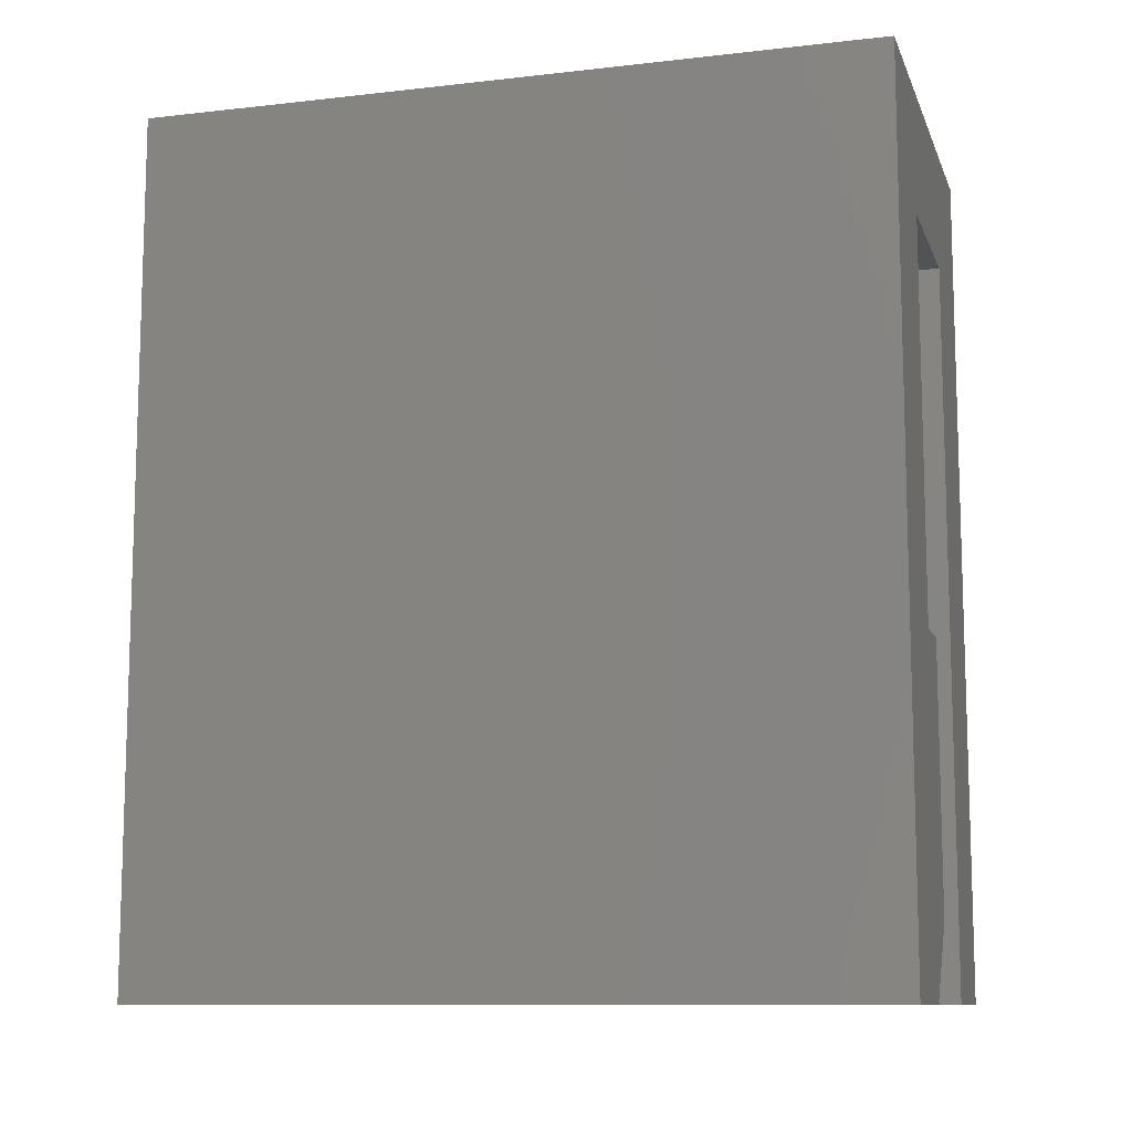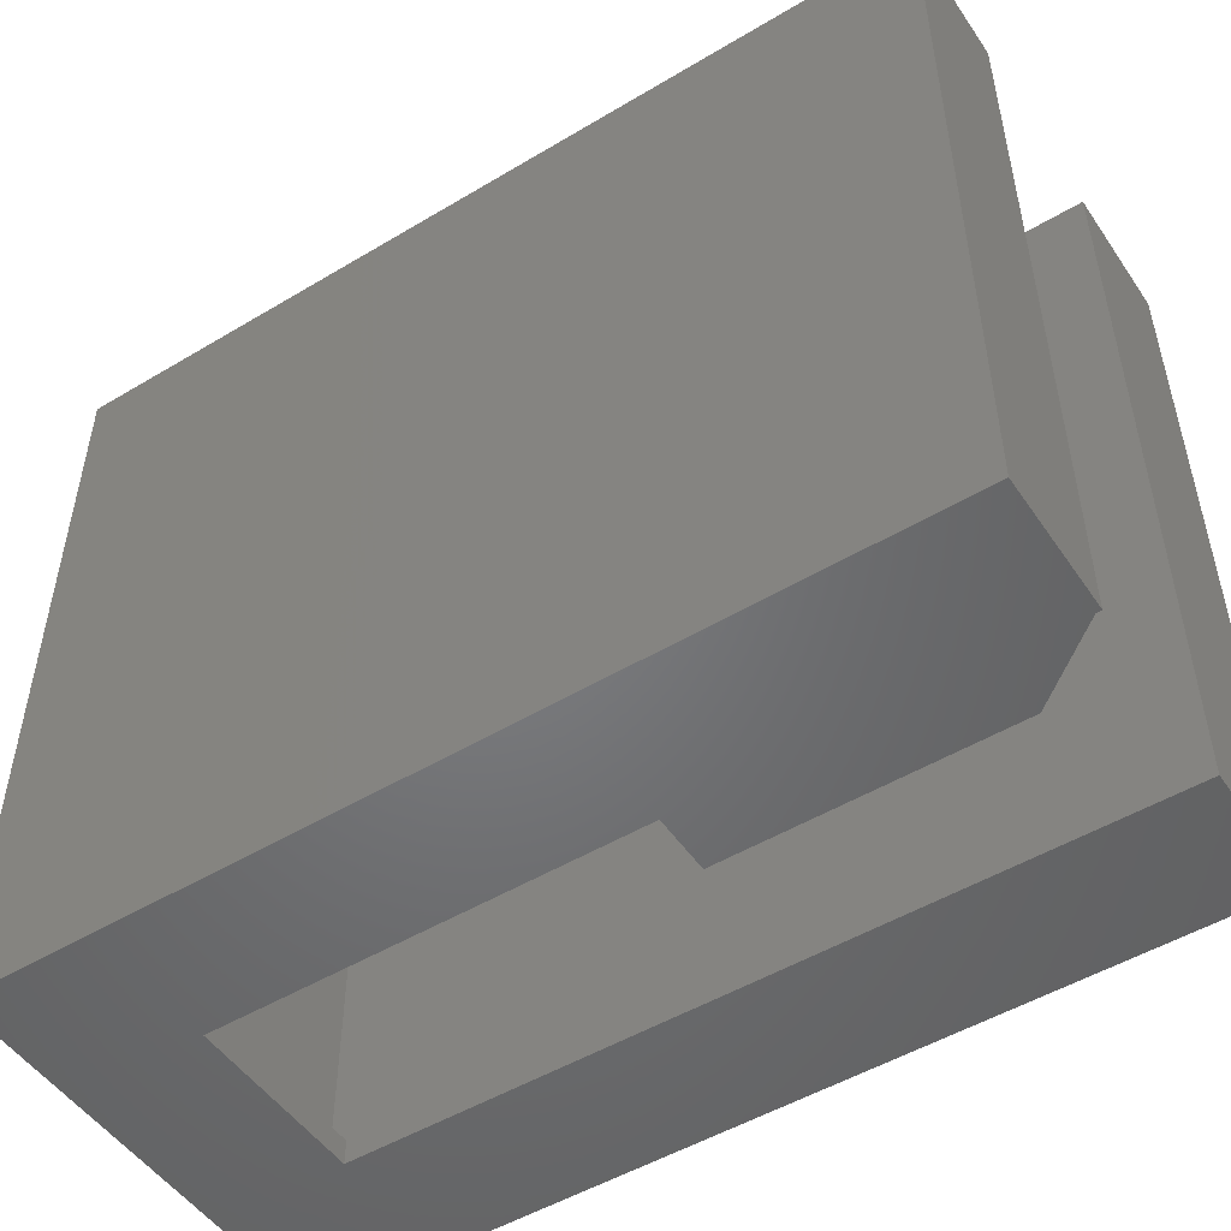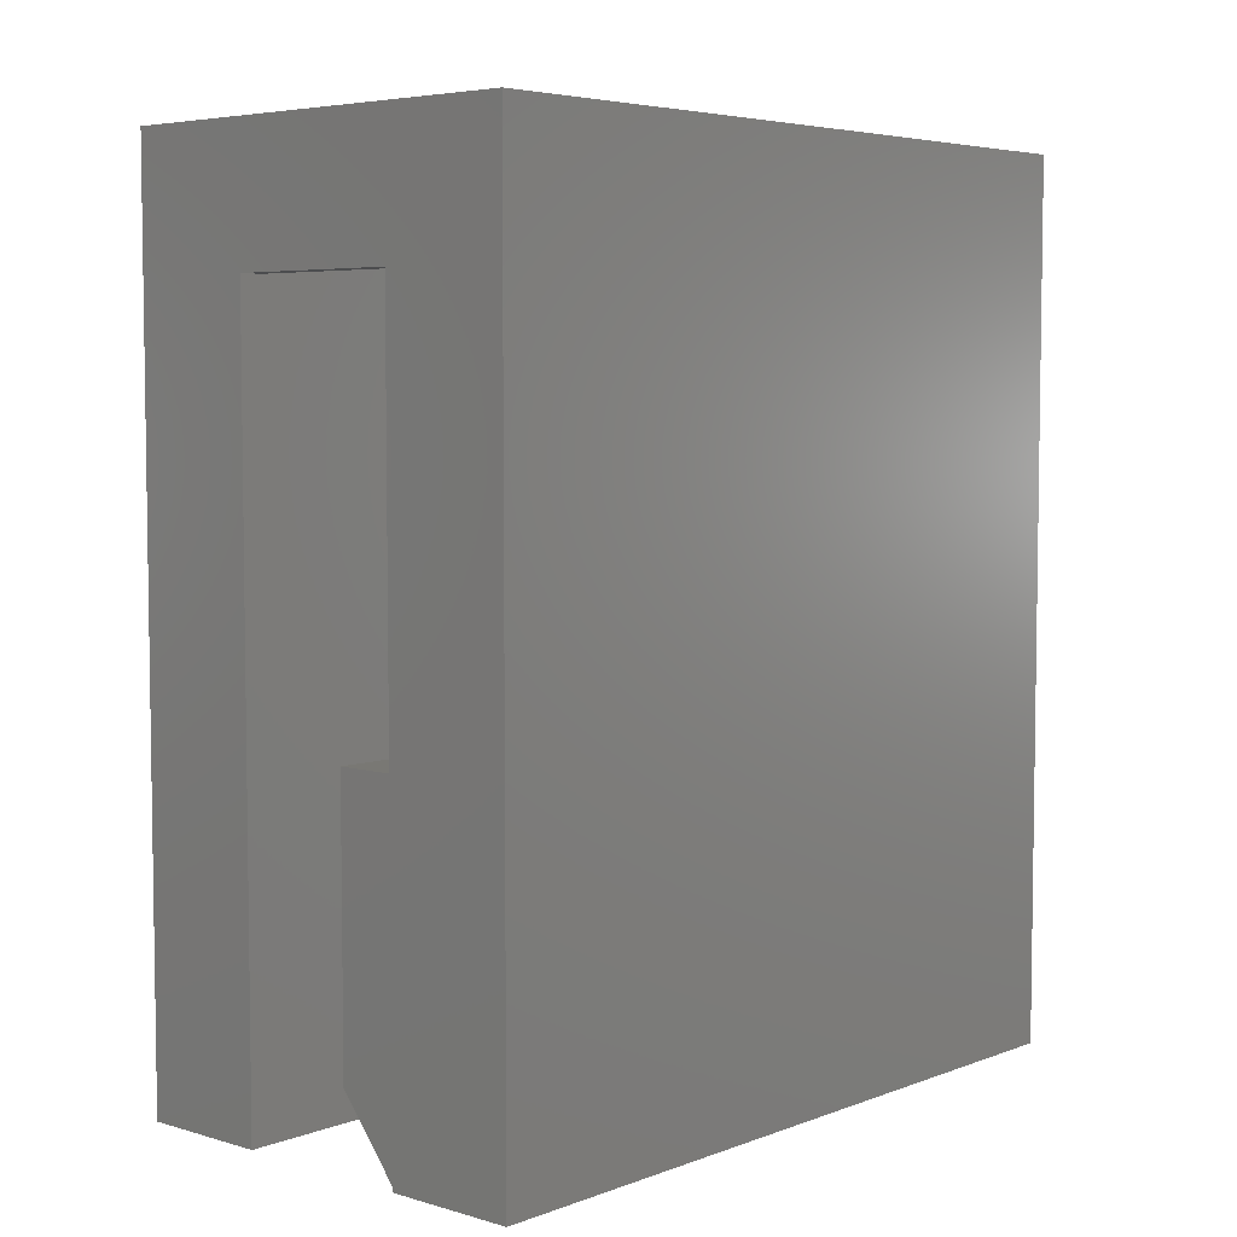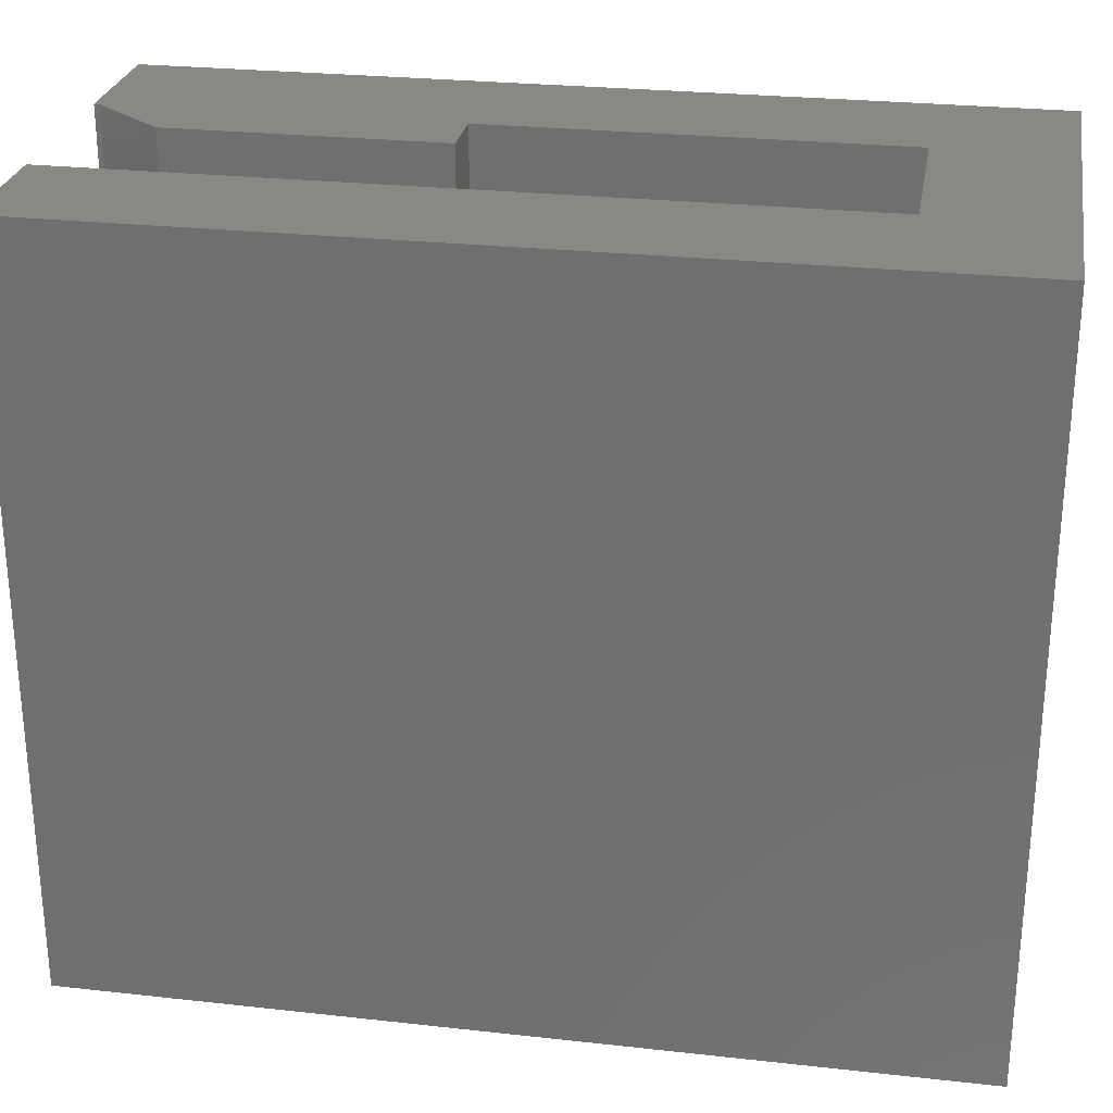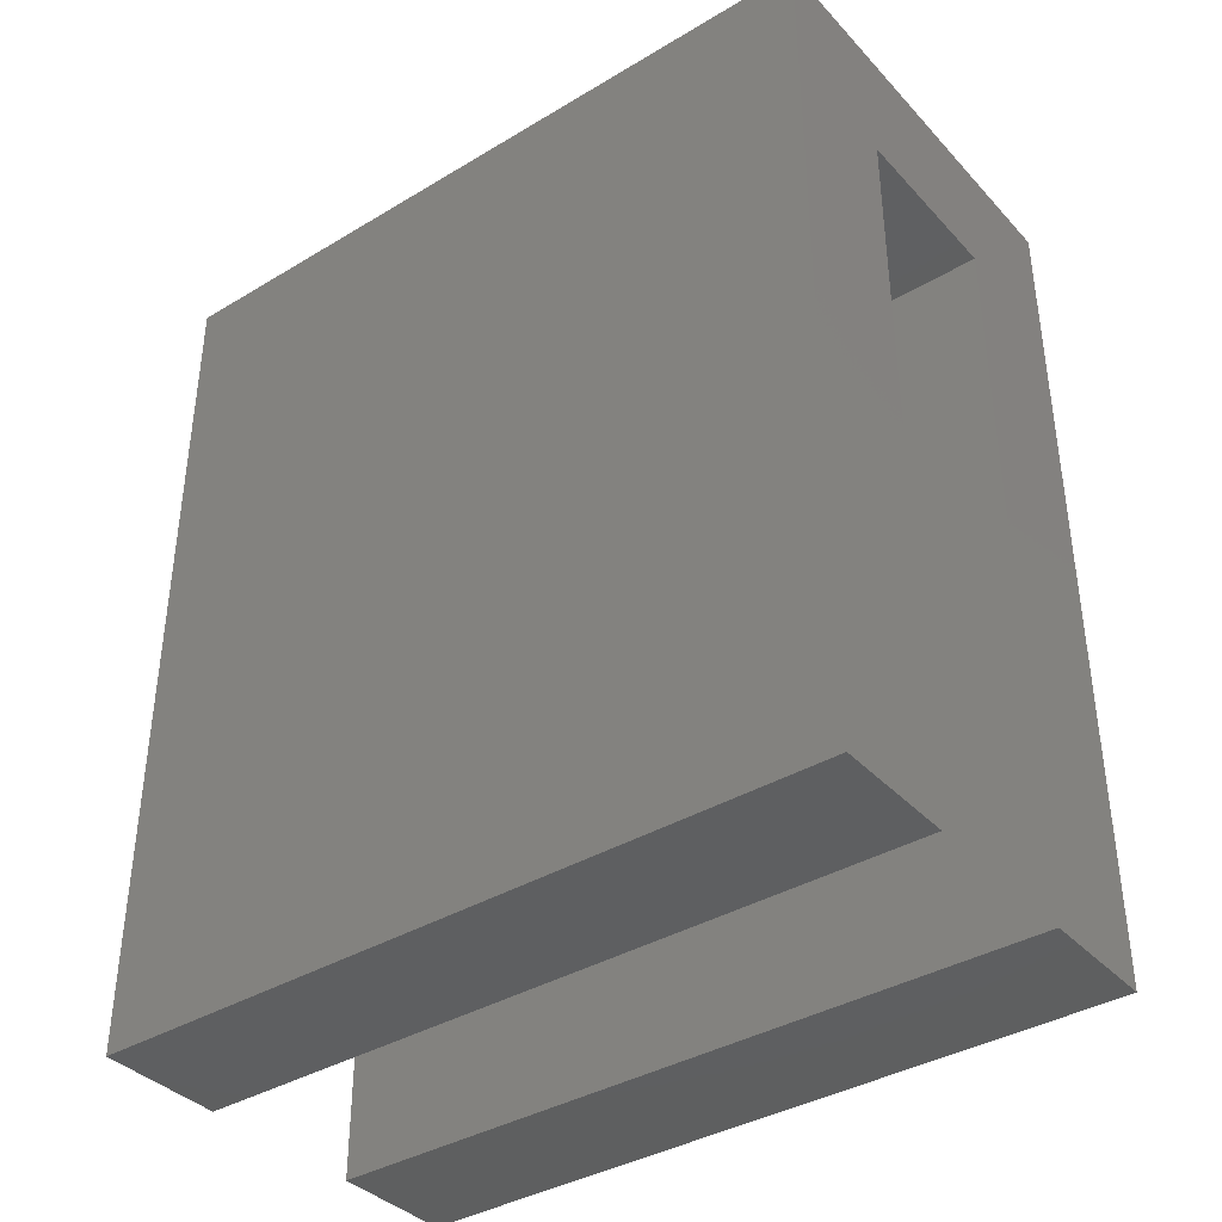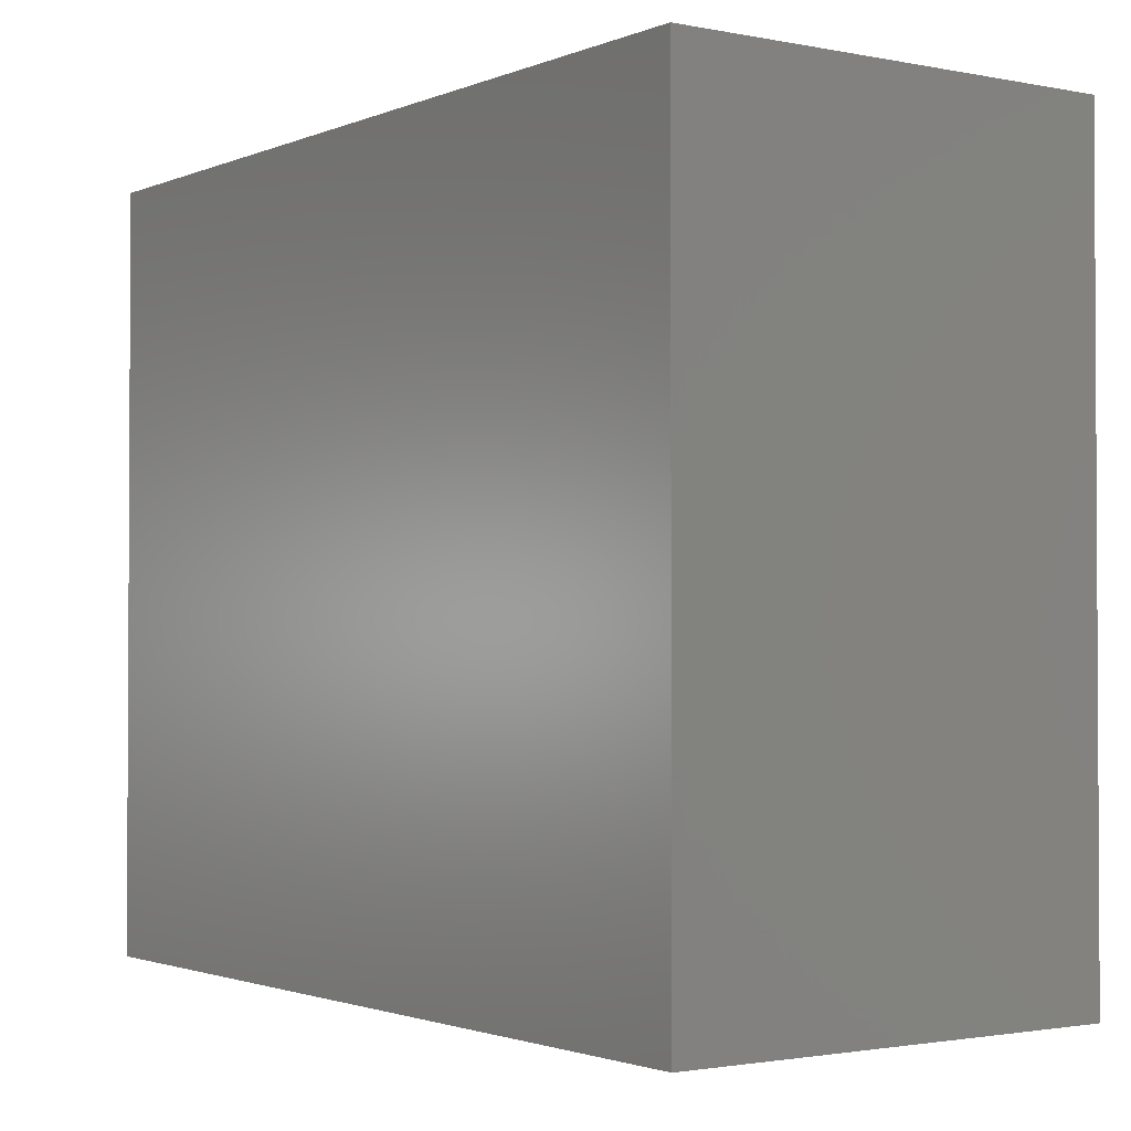
<metadata>
{"format":"stl","ext":"stl","renderer":"f3d","projection":"perspective","resolution":1024,"background":"white","views":[{"elev":-10.5,"azim":-74.1,"up":"+Y"},{"elev":-50.6,"azim":-56.8,"up":"+Z"},{"elev":5.2,"azim":-138.4,"up":"+Y"},{"elev":26.7,"azim":99.8,"up":"+Z"},{"elev":-37.9,"azim":-52.7,"up":"+Y"},{"elev":-1.8,"azim":144.8,"up":"+Z"}]}
</metadata>
<code>
# stl→obj: 46 verts, 88 faces
v -0.5078 0.4688 0.75
v -0.5078 0.4688 0
v -0.5078 -0.4062 0.75
v -0.5078 -0.4062 0
v -0.3789 -0.4062 0
v -0.3789 -0.4062 0.75
v -0.3789 -0.4014 0.75
v -0.3789 -0.0625 0.75
v -0.3789 0.3398 0.75
v -0.3213 -0.3303 0.75
v -0.3213 -0.0625 0.75
v -0.07492 0.4688 0.75
v -0.2039 0.3398 0.75
v -0.07492 -0.4062 0.75
v -0.2039 -0.4062 0.75
v -0.3789 -0.4014 0
v -0.07492 0.4688 0
v -0.2039 0.3398 0
v -0.3789 0.3398 0
v -0.3789 -0.0625 0
v -0.3213 -0.3303 0
v -0.3213 -0.0625 0
v -0.2039 -0.4062 0
v -0.07492 -0.4062 0
v -0.3789 0.3398 0.02344
v -0.3789 0.3398 0.7266
v -0.2039 0.3398 0.02344
v -0.2039 0.3398 0.7266
v -0.1804 0.3398 0.02344
v -0.1804 0.3398 0.7266
v -0.4023 0.3398 0.02344
v -0.4023 0.3398 0.7266
v -0.09836 0.4453 0.02344
v -0.4844 0.4453 0.02344
v -0.1804 -0.3828 0.02344
v -0.09836 -0.3828 0.02344
v -0.4023 -0.06546 0.02344
v -0.4844 -0.3828 0.02344
v -0.4023 -0.3828 0.02344
v -0.09836 0.4453 0.7266
v -0.09836 -0.3828 0.7266
v -0.1804 -0.3828 0.7266
v -0.4844 0.4453 0.7266
v -0.4023 -0.3828 0.7266
v -0.4844 -0.3828 0.7266
v -0.4023 -0.06546 0.7266
f 1 2 3
f 3 2 4
f 4 5 3
f 3 5 6
f 3 7 1
f 3 6 7
f 8 9 1
f 8 1 7
f 8 7 10
f 8 10 11
f 1 9 12
f 12 9 13
f 12 13 14
f 14 13 15
f 5 4 16
f 2 17 18
f 2 18 19
f 2 19 20
f 2 20 16
f 2 16 4
f 16 20 21
f 21 20 22
f 18 17 23
f 23 17 24
f 21 22 10
f 10 22 11
f 16 21 7
f 7 21 10
f 22 20 11
f 11 20 8
f 5 16 6
f 6 16 7
f 20 19 25
f 20 25 26
f 20 26 9
f 20 9 8
f 27 28 29
f 29 28 30
f 31 32 25
f 25 32 26
f 26 28 9
f 9 28 13
f 19 18 25
f 25 18 27
f 27 18 23
f 15 13 23
f 23 13 28
f 23 28 27
f 33 34 31
f 33 31 25
f 33 25 27
f 33 27 29
f 33 29 35
f 33 35 36
f 31 34 37
f 37 34 38
f 37 38 39
f 40 41 42
f 40 42 30
f 40 30 28
f 40 28 26
f 40 26 32
f 40 32 43
f 44 45 46
f 46 45 43
f 46 43 32
f 35 42 36
f 36 42 41
f 38 45 39
f 39 45 44
f 46 32 37
f 37 32 31
f 44 46 39
f 39 46 37
f 30 42 29
f 29 42 35
f 41 40 36
f 36 40 33
f 33 40 34
f 34 40 43
f 43 45 34
f 34 45 38
f 17 2 12
f 12 2 1
f 14 24 12
f 12 24 17
f 23 24 15
f 15 24 14

</code>
